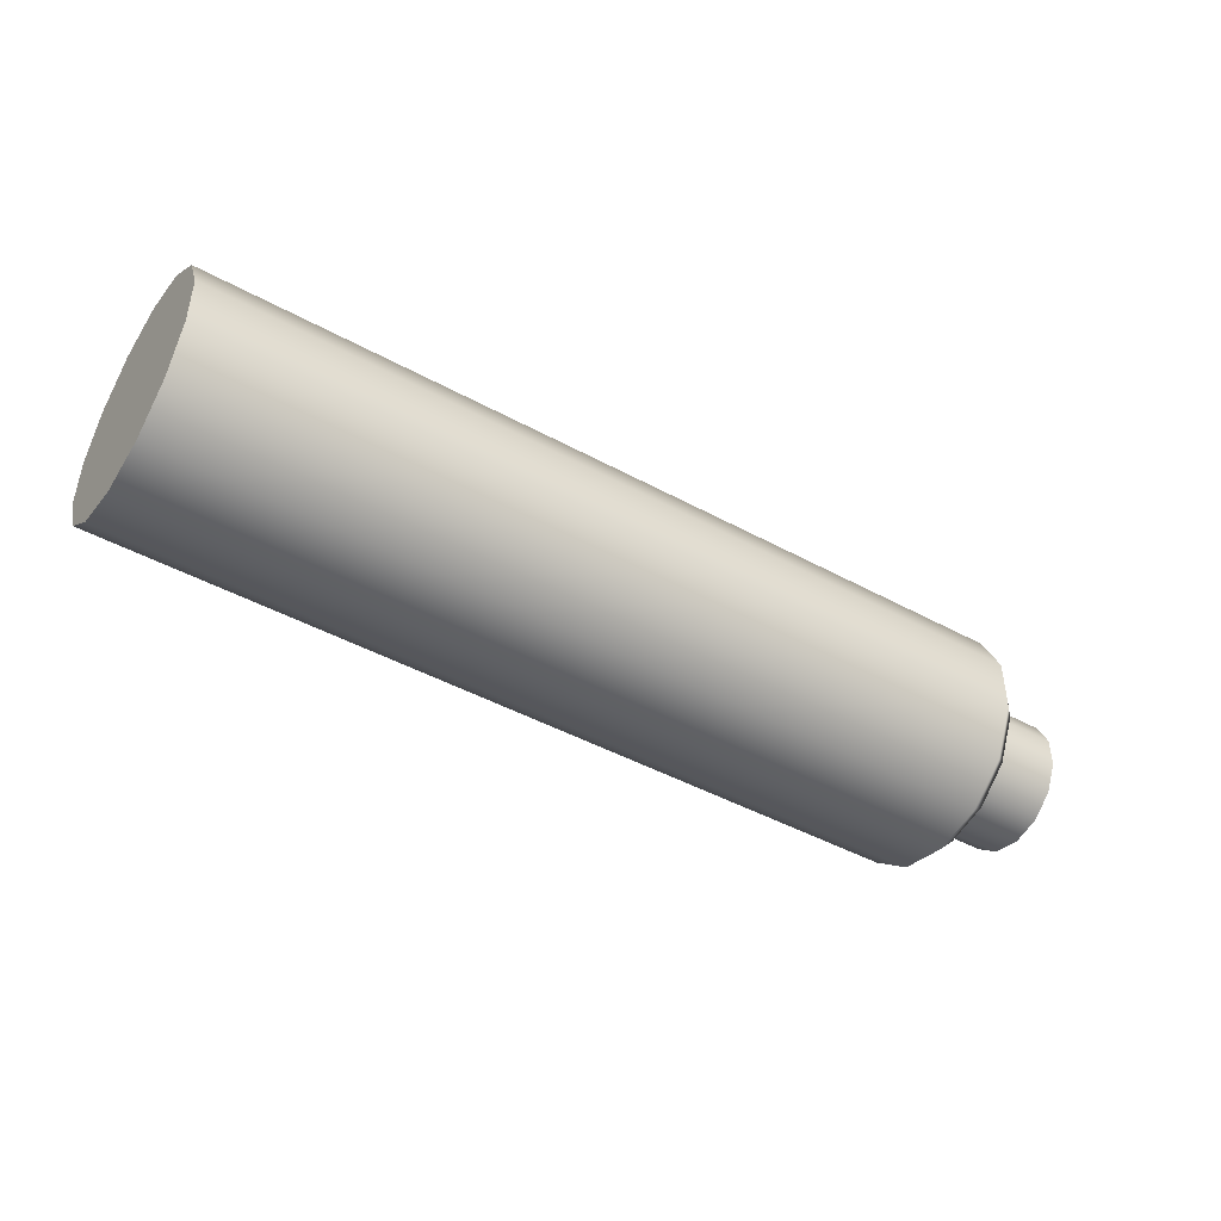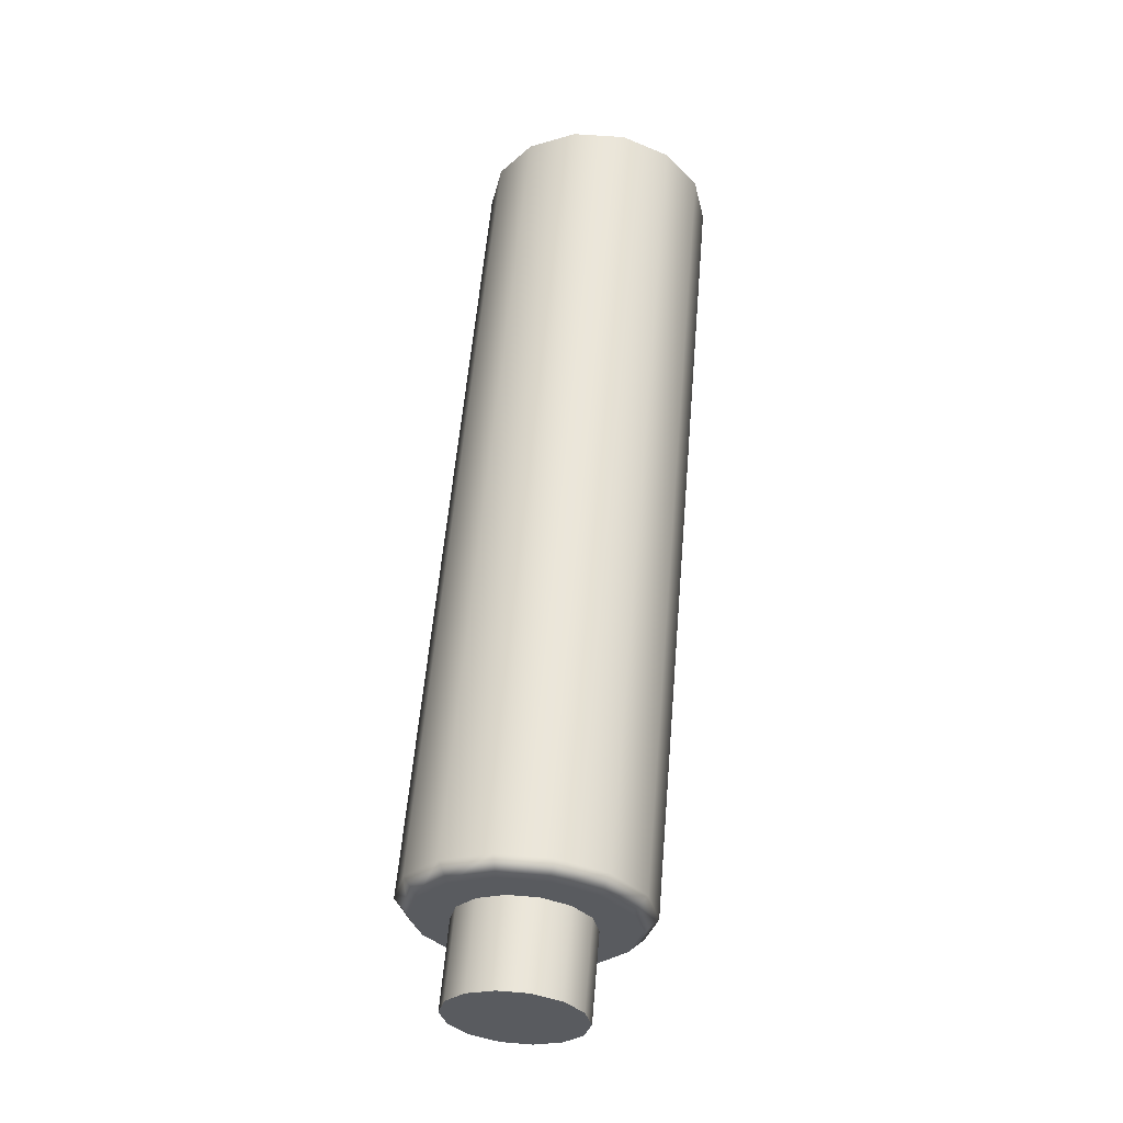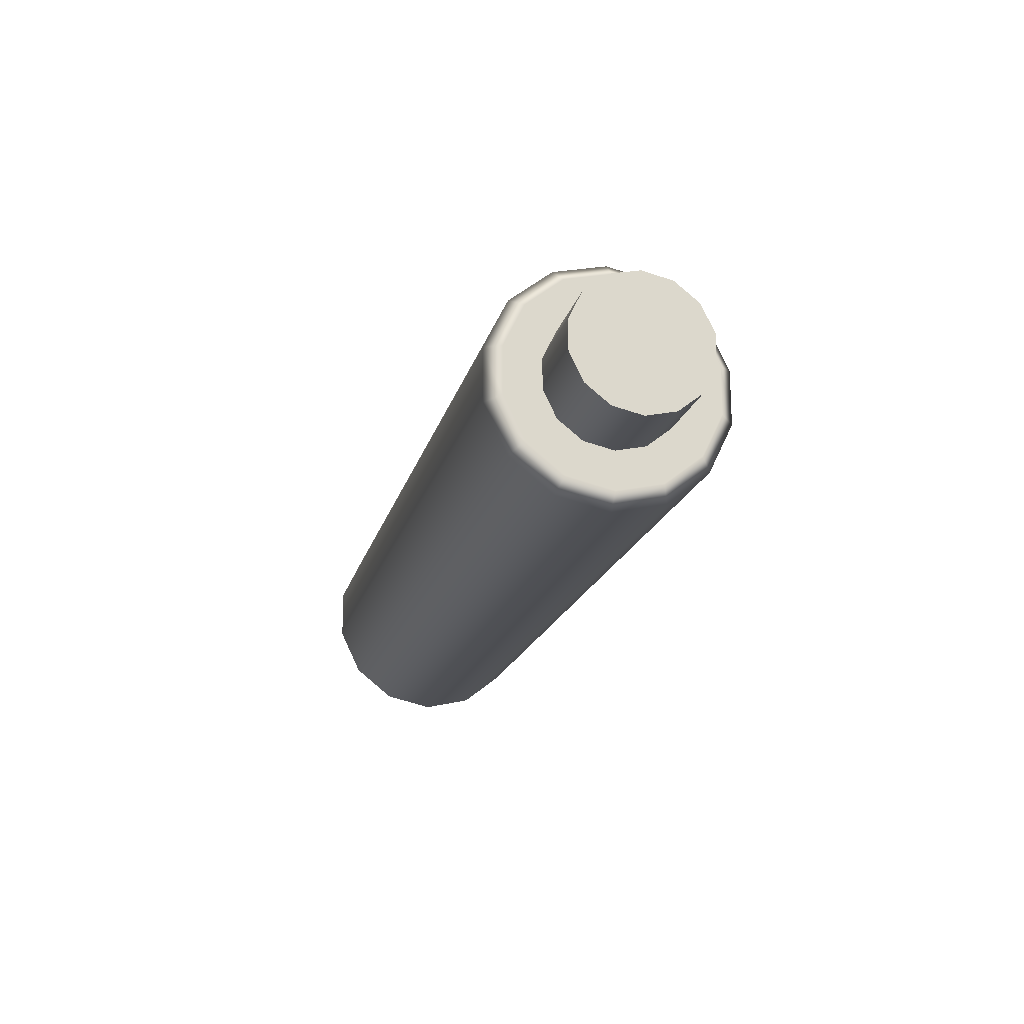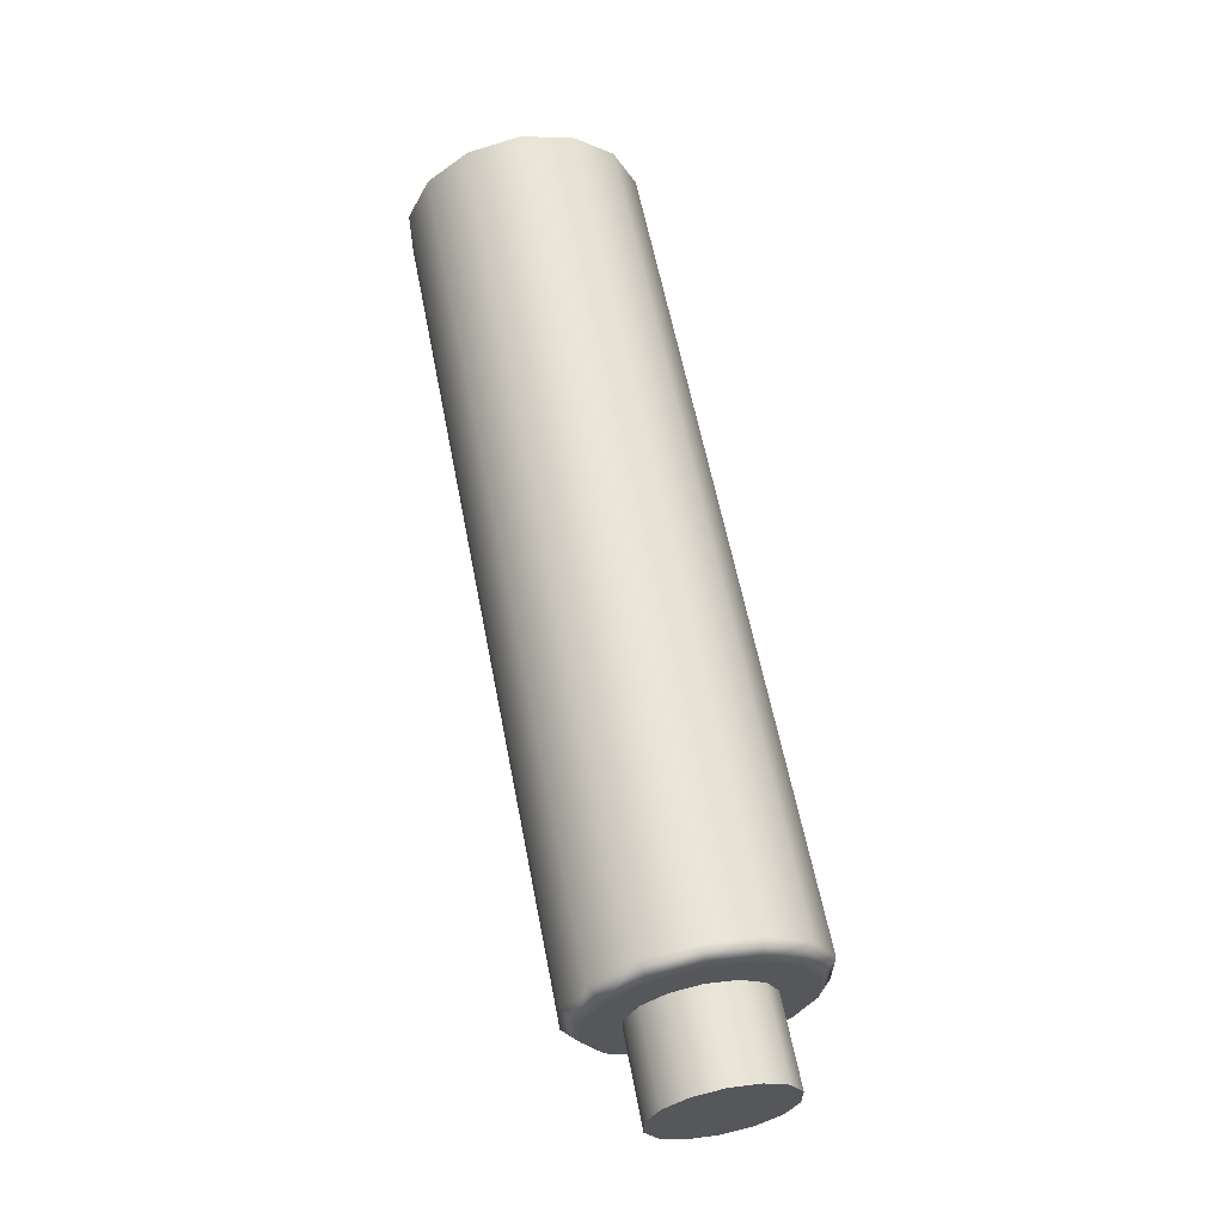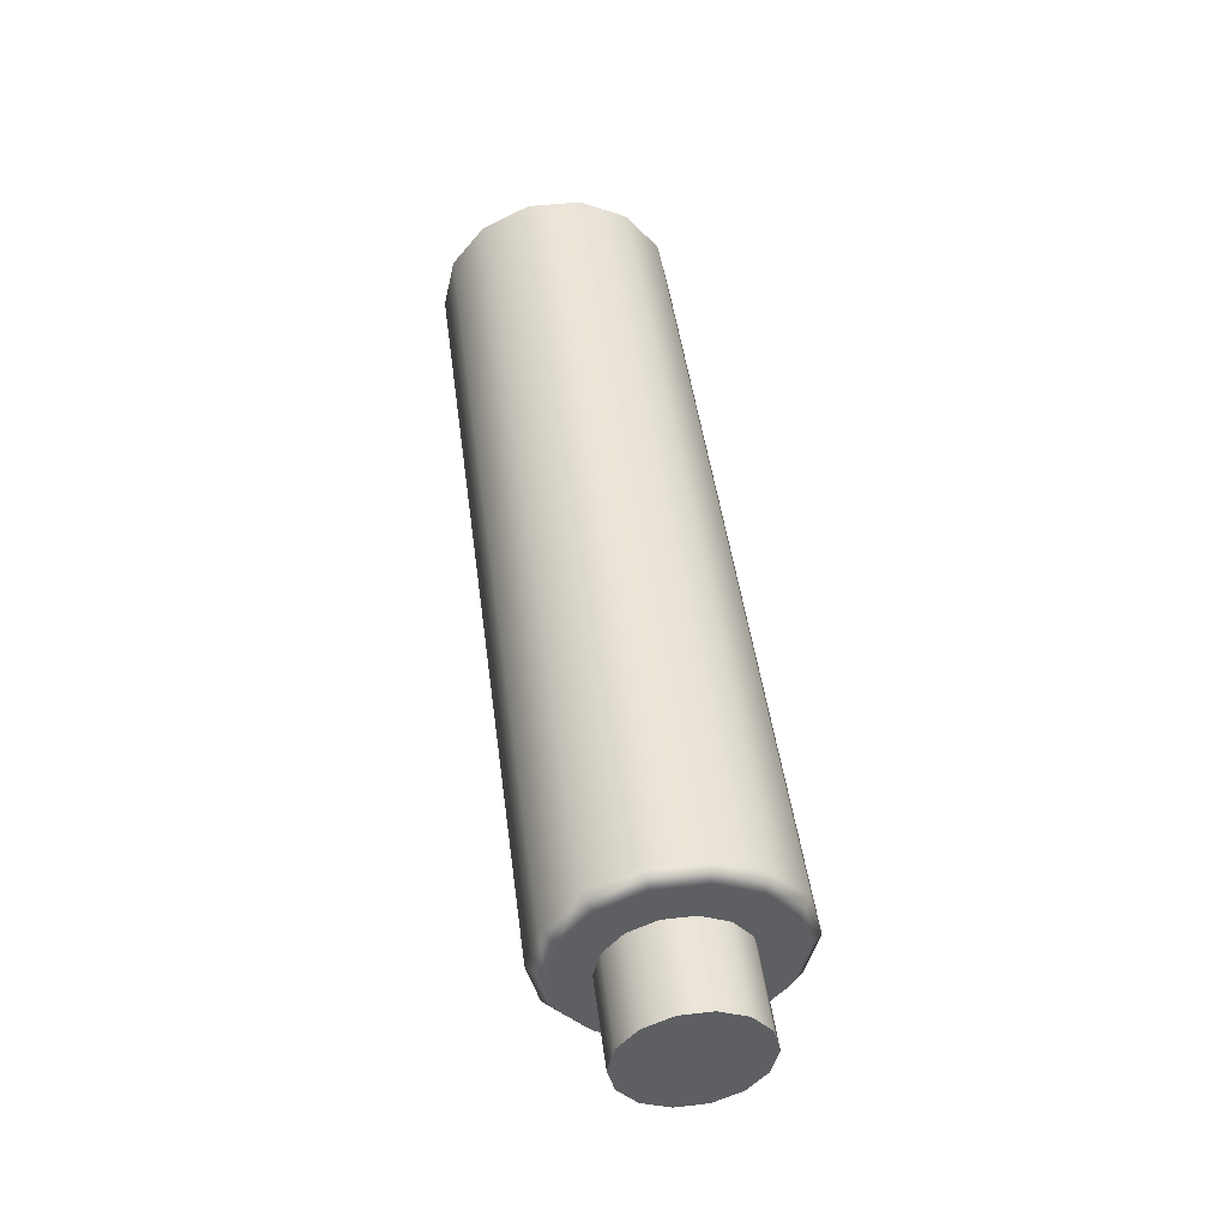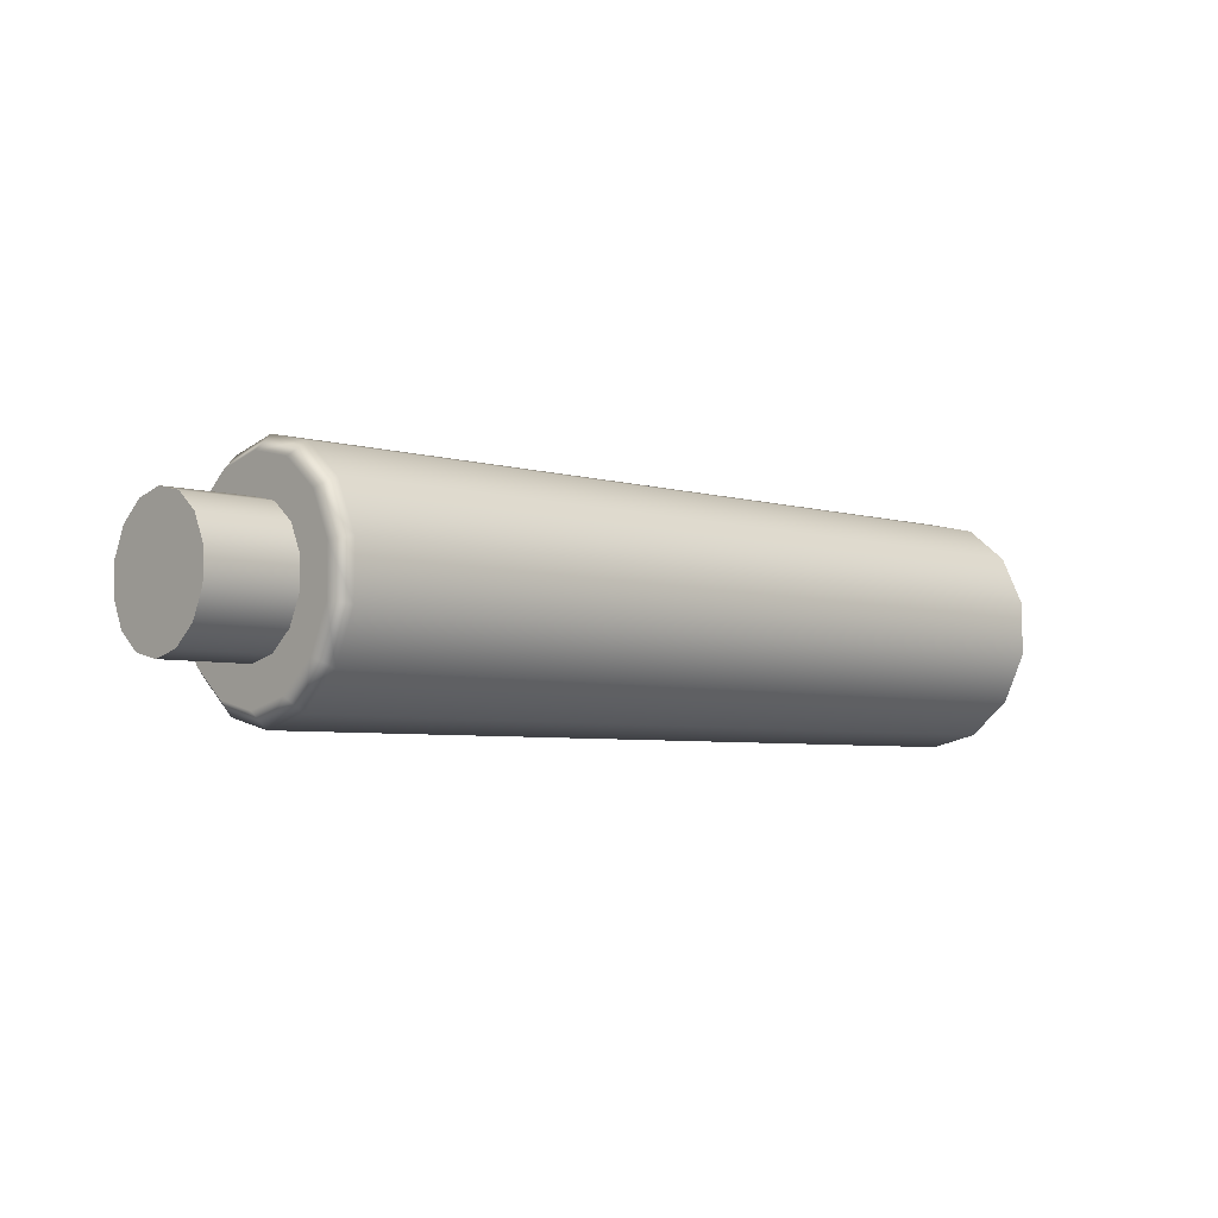
<metadata>
{"format":"obj","ext":"obj","renderer":"f3d","projection":"perspective","resolution":1024,"background":"white","views":[{"elev":-44.8,"azim":147.5,"up":"+Z"},{"elev":57.5,"azim":-85.1,"up":"+Y"},{"elev":-18.3,"azim":-103.6,"up":"+Z"},{"elev":60.7,"azim":-101.0,"up":"+Z"},{"elev":46.6,"azim":-97.4,"up":"+Y"},{"elev":-5.1,"azim":-42.7,"up":"+Z"}]}
</metadata>
<code>
v 18.81 -1.032 -2.143
v 18.81 0 -2.379
v 2.023 0 -2.379
v 2.023 -1.032 -2.143
v 18.81 -1.032 -2.143
v 2.023 0 -2.379
v 18.81 -1.86 -1.483
v 18.81 -1.032 -2.143
v 2.023 -1.032 -2.143
v 2.023 -1.86 -1.483
v 18.81 -1.86 -1.483
v 2.023 -1.032 -2.143
v 18.81 -2.319 -0.5294
v 18.81 -1.86 -1.483
v 2.023 -1.86 -1.483
v 2.023 -2.319 -0.5294
v 18.81 -2.319 -0.5294
v 2.023 -1.86 -1.483
v 18.81 -2.319 0.5294
v 18.81 -2.319 -0.5294
v 2.023 -2.319 -0.5294
v 2.023 -1.032 -2.143
v 2.023 0 -2.379
v 1.721 -0.9011 -1.871
v 2.023 -1.032 -2.143
v 1.721 -0.9011 -1.871
v 1.721 -1.624 -1.295
v 2.023 -1.86 -1.483
v 2.023 -1.032 -2.143
v 1.721 -1.624 -1.295
v 2.023 -1.86 -1.483
v 1.721 -1.624 -1.295
v 1.721 -2.025 -0.4621
v 2.023 -2.319 -0.5294
v 2.023 -1.86 -1.483
v 1.721 -2.025 -0.4621
v 2.023 -2.319 -0.5294
v 1.721 -2.025 -0.4621
v 1.721 -2.025 0.4621
v 2.023 -2.319 0.5294
v 2.023 -2.319 -0.5294
v 1.721 -2.025 0.4621
v 2.023 -2.319 0.5294
v 18.81 -2.319 0.5294
v 2.023 -2.319 -0.5294
v 18.81 -1.86 1.483
v 18.81 -2.319 0.5294
v 2.023 -2.319 0.5294
v 2.023 0 -2.379
v 1.721 0 -2.077
v 1.721 -0.9011 -1.871
v 2.023 -2.319 0.5294
v 1.721 -2.025 0.4621
v 1.721 -1.624 1.295
v 2.023 -1.86 1.483
v 2.023 -2.319 0.5294
v 1.721 -1.624 1.295
v 2.023 -1.86 1.483
v 18.81 -1.86 1.483
v 2.023 -2.319 0.5294
v 18.81 -1.032 2.143
v 18.81 -1.86 1.483
v 2.023 -1.86 1.483
v 2.023 -1.032 2.143
v 18.81 -1.032 2.143
v 2.023 -1.86 1.483
v 18.81 0 2.379
v 18.81 -1.032 2.143
v 2.023 -1.032 2.143
v 2.023 0 2.379
v 18.81 0 2.379
v 2.023 -1.032 2.143
v 18.81 1.032 2.143
v 18.81 0 2.379
v 2.023 0 2.379
v 2.023 -1.86 1.483
v 1.721 -1.624 1.295
v 1.721 -0.9011 1.871
v 2.023 -1.032 2.143
v 2.023 -1.86 1.483
v 1.721 -0.9011 1.871
v 2.023 -1.032 2.143
v 1.721 -0.9011 1.871
v 1.721 0 2.077
v 2.023 0 2.379
v 2.023 -1.032 2.143
v 1.721 0 2.077
v 2.023 0 2.379
v 1.721 0 2.077
v 1.721 0.9011 1.871
v 2.023 1.032 2.143
v 2.023 0 2.379
v 1.721 0.9011 1.871
v 2.023 1.032 2.143
v 18.81 1.032 2.143
v 2.023 0 2.379
v 18.81 1.86 1.483
v 18.81 1.032 2.143
v 2.023 1.032 2.143
v 2.023 1.86 1.483
v 18.81 1.86 1.483
v 2.023 1.032 2.143
v 18.81 2.319 0.5294
v 18.81 1.86 1.483
v 2.023 1.86 1.483
v 2.023 2.319 0.5294
v 18.81 2.319 0.5294
v 2.023 1.86 1.483
v 18.81 2.319 -0.5294
v 18.81 2.319 0.5294
v 2.023 2.319 0.5294
v 2.023 1.032 2.143
v 1.721 0.9011 1.871
v 1.721 1.624 1.295
v 2.023 1.86 1.483
v 2.023 1.032 2.143
v 1.721 1.624 1.295
v 2.023 1.86 1.483
v 1.721 1.624 1.295
v 1.721 2.025 0.4621
v 2.023 2.319 0.5294
v 2.023 1.86 1.483
v 1.721 2.025 0.4621
v 2.023 2.319 0.5294
v 1.721 2.025 0.4621
v 1.721 2.025 -0.4621
v 2.023 2.319 -0.5294
v 2.023 2.319 0.5294
v 1.721 2.025 -0.4621
v 2.023 2.319 -0.5294
v 18.81 2.319 -0.5294
v 2.023 2.319 0.5294
v 18.81 1.86 -1.483
v 18.81 2.319 -0.5294
v 2.023 2.319 -0.5294
v 2.023 1.86 -1.483
v 18.81 1.86 -1.483
v 2.023 2.319 -0.5294
v 18.81 1.032 -2.143
v 18.81 1.86 -1.483
v 2.023 1.86 -1.483
v 2.023 1.032 -2.143
v 18.81 1.032 -2.143
v 2.023 1.86 -1.483
v 18.81 0 -2.379
v 18.81 1.032 -2.143
v 2.023 1.032 -2.143
v 2.023 0 -2.379
v 18.81 0 -2.379
v 2.023 1.032 -2.143
v 2.023 2.319 -0.5294
v 1.721 2.025 -0.4621
v 1.721 1.624 -1.295
v 2.023 1.86 -1.483
v 2.023 2.319 -0.5294
v 1.721 1.624 -1.295
v 2.023 1.86 -1.483
v 1.721 1.624 -1.295
v 1.721 0.9011 -1.871
v 2.023 1.032 -2.143
v 2.023 1.86 -1.483
v 1.721 0.9011 -1.871
v 1.721 0.9011 -1.871
v 1.721 0 -2.077
v 2.023 1.032 -2.143
v 1.721 0 -2.077
v 2.023 0 -2.379
v 2.023 1.032 -2.143
v 0 -1.048 0.8332
v 1.738 -1.048 0.8332
v 0 -1.307 0.2974
v 1.738 -1.048 0.8332
v 1.738 -1.307 0.2974
v 0 -1.307 0.2974
v 0 -1.307 0.2974
v 1.738 -1.307 0.2974
v 0 -1.307 -0.2974
v 1.738 -1.307 0.2974
v 1.738 -1.307 -0.2974
v 0 -1.307 -0.2974
v 0 -1.307 -0.2974
v 1.738 -1.307 -0.2974
v 0 -1.048 -0.8332
v 1.738 -1.307 -0.2974
v 1.738 -1.048 -0.8332
v 0 -1.048 -0.8332
v 0 -1.048 -0.8332
v 1.738 -1.048 -0.8332
v 0 -0.5815 -1.204
v 1.738 -1.048 -0.8332
v 1.738 -0.5815 -1.204
v 0 -0.5815 -1.204
v 0 -0.5815 -1.204
v 1.738 -0.5815 -1.204
v 0 0 -1.336
v 1.738 -0.5815 -1.204
v 1.738 0 -1.336
v 0 0 -1.336
v 1.738 -0.5815 1.204
v 1.738 -1.048 0.8332
v 0 -1.048 0.8332
v 0 -0.5815 1.204
v 1.738 -0.5815 1.204
v 0 -1.048 0.8332
v 1.738 0 1.336
v 1.738 -0.5815 1.204
v 0 -0.5815 1.204
v 0 0 1.336
v 1.738 0 1.336
v 0 -0.5815 1.204
v 1.738 0.5815 1.204
v 1.738 0 1.336
v 0 0 1.336
v 0 0.5815 1.204
v 1.738 0.5815 1.204
v 0 0 1.336
v 1.738 1.048 0.8332
v 1.738 0.5815 1.204
v 0 0.5815 1.204
v 0 1.048 0.8332
v 1.738 1.048 0.8332
v 0 0.5815 1.204
v 1.738 1.307 0.2974
v 1.738 1.048 0.8332
v 0 1.048 0.8332
v 0 1.307 0.2974
v 1.738 1.307 0.2974
v 0 1.048 0.8332
v 1.738 1.307 -0.2974
v 1.738 1.307 0.2974
v 0 1.307 0.2974
v 0 1.307 -0.2974
v 1.738 1.307 -0.2974
v 0 1.307 0.2974
v 1.738 1.048 -0.8332
v 1.738 1.307 -0.2974
v 0 1.307 -0.2974
v 0 1.048 -0.8332
v 1.738 1.048 -0.8332
v 0 1.307 -0.2974
v 1.738 0.5815 -1.204
v 1.738 1.048 -0.8332
v 0 1.048 -0.8332
v 0 0.5815 -1.204
v 1.738 0.5815 -1.204
v 0 1.048 -0.8332
v 1.738 0 -1.336
v 1.738 0.5815 -1.204
v 0 0.5815 -1.204
v 0 0 -1.336
v 1.738 0 -1.336
v 0 0.5815 -1.204
v 1.721 0 -2.077
v 1.721 0 0
v 1.721 -0.9011 -1.871
v 1.721 0.9011 -1.871
v 1.721 0 0
v 1.721 0 -2.077
v 1.721 1.624 -1.295
v 1.721 0 0
v 1.721 0.9011 -1.871
v 1.721 2.025 -0.4621
v 1.721 0 0
v 1.721 1.624 -1.295
v 1.721 2.025 0.4621
v 1.721 0 0
v 1.721 2.025 -0.4621
v 1.721 1.624 1.295
v 1.721 0 0
v 1.721 2.025 0.4621
v 1.721 0.9011 1.871
v 1.721 0 0
v 1.721 1.624 1.295
v 1.721 0 2.077
v 1.721 0 0
v 1.721 0.9011 1.871
v 1.721 -0.9011 1.871
v 1.721 0 0
v 1.721 0 2.077
v 1.721 -1.624 1.295
v 1.721 0 0
v 1.721 -0.9011 1.871
v 1.721 -2.025 0.4621
v 1.721 0 0
v 1.721 -1.624 1.295
v 1.721 -2.025 -0.4621
v 1.721 0 0
v 1.721 -2.025 0.4621
v 1.721 -1.624 -1.295
v 1.721 0 0
v 1.721 -2.025 -0.4621
v 1.721 -0.9011 -1.871
v 1.721 0 0
v 1.721 -1.624 -1.295
v 18.81 1.032 -2.143
v 18.81 0 0
v 18.81 1.86 -1.483
v 18.81 0 -2.379
v 18.81 0 0
v 18.81 1.032 -2.143
v 18.81 -1.032 -2.143
v 18.81 0 0
v 18.81 0 -2.379
v 18.81 -1.86 -1.483
v 18.81 0 0
v 18.81 -1.032 -2.143
v 18.81 -2.319 -0.5294
v 18.81 0 0
v 18.81 -1.86 -1.483
v 18.81 -2.319 0.5294
v 18.81 0 0
v 18.81 -2.319 -0.5294
v 18.81 -1.86 1.483
v 18.81 0 0
v 18.81 -2.319 0.5294
v 18.81 -1.032 2.143
v 18.81 0 0
v 18.81 -1.86 1.483
v 18.81 0 2.379
v 18.81 0 0
v 18.81 -1.032 2.143
v 18.81 1.032 2.143
v 18.81 0 0
v 18.81 0 2.379
v 18.81 1.86 1.483
v 18.81 0 0
v 18.81 1.032 2.143
v 18.81 2.319 0.5294
v 18.81 0 0
v 18.81 1.86 1.483
v 18.81 2.319 -0.5294
v 18.81 0 0
v 18.81 2.319 0.5294
v 18.81 1.86 -1.483
v 18.81 0 0
v 18.81 2.319 -0.5294
v 0 0 -1.336
v 0 0 0
v 0 -0.5815 -1.204
v 0 0.5815 -1.204
v 0 0 0
v 0 0 -1.336
v 0 1.048 -0.8332
v 0 0 0
v 0 0.5815 -1.204
v 0 1.307 -0.2974
v 0 0 0
v 0 1.048 -0.8332
v 0 1.307 0.2974
v 0 0 0
v 0 1.307 -0.2974
v 0 1.048 0.8332
v 0 0 0
v 0 1.307 0.2974
v 0 0.5815 1.204
v 0 0 0
v 0 1.048 0.8332
v 0 0 1.336
v 0 0 0
v 0 0.5815 1.204
v 0 -0.5815 1.204
v 0 0 0
v 0 0 1.336
v 0 -1.048 0.8332
v 0 0 0
v 0 -0.5815 1.204
v 0 -1.307 0.2974
v 0 0 0
v 0 -1.048 0.8332
v 0 -1.307 -0.2974
v 0 0 0
v 0 -1.307 0.2974
v 0 -1.048 -0.8332
v 0 0 0
v 0 -1.307 -0.2974
v 0 -0.5815 -1.204
v 0 0 0
v 0 -1.048 -0.8332
g mtl_t6_attach_smg_silencer1
f 3 2 1
f 6 5 4
f 9 8 7
f 12 11 10
f 15 14 13
f 18 17 16
f 21 20 19
f 24 23 22
f 27 26 25
f 30 29 28
f 33 32 31
f 36 35 34
f 39 38 37
f 42 41 40
f 45 44 43
f 48 47 46
f 51 50 49
f 54 53 52
f 57 56 55
f 60 59 58
f 63 62 61
f 66 65 64
f 69 68 67
f 72 71 70
f 75 74 73
f 78 77 76
f 81 80 79
f 84 83 82
f 87 86 85
f 90 89 88
f 93 92 91
f 96 95 94
f 99 98 97
f 102 101 100
f 105 104 103
f 108 107 106
f 111 110 109
f 114 113 112
f 117 116 115
f 120 119 118
f 123 122 121
f 126 125 124
f 129 128 127
f 132 131 130
f 135 134 133
f 138 137 136
f 141 140 139
f 144 143 142
f 147 146 145
f 150 149 148
f 153 152 151
f 156 155 154
f 159 158 157
f 162 161 160
f 165 164 163
f 168 167 166
f 171 170 169
f 174 173 172
f 177 176 175
f 180 179 178
f 183 182 181
f 186 185 184
f 189 188 187
f 192 191 190
f 195 194 193
f 198 197 196
f 201 200 199
f 204 203 202
f 207 206 205
f 210 209 208
f 213 212 211
f 216 215 214
f 219 218 217
f 222 221 220
f 225 224 223
f 228 227 226
f 231 230 229
f 234 233 232
f 237 236 235
f 240 239 238
f 243 242 241
f 246 245 244
f 249 248 247
f 252 251 250
f 255 254 253
f 258 257 256
f 261 260 259
f 264 263 262
f 267 266 265
f 270 269 268
f 273 272 271
f 276 275 274
f 279 278 277
f 282 281 280
f 285 284 283
f 288 287 286
f 291 290 289
f 294 293 292
f 297 296 295
f 300 299 298
f 303 302 301
f 306 305 304
f 309 308 307
f 312 311 310
f 315 314 313
f 318 317 316
f 321 320 319
f 324 323 322
f 327 326 325
f 330 329 328
f 333 332 331
f 336 335 334
f 339 338 337
f 342 341 340
f 345 344 343
f 348 347 346
f 351 350 349
f 354 353 352
f 357 356 355
f 360 359 358
f 363 362 361
f 366 365 364
f 369 368 367
f 372 371 370
f 375 374 373
f 378 377 376

</code>
